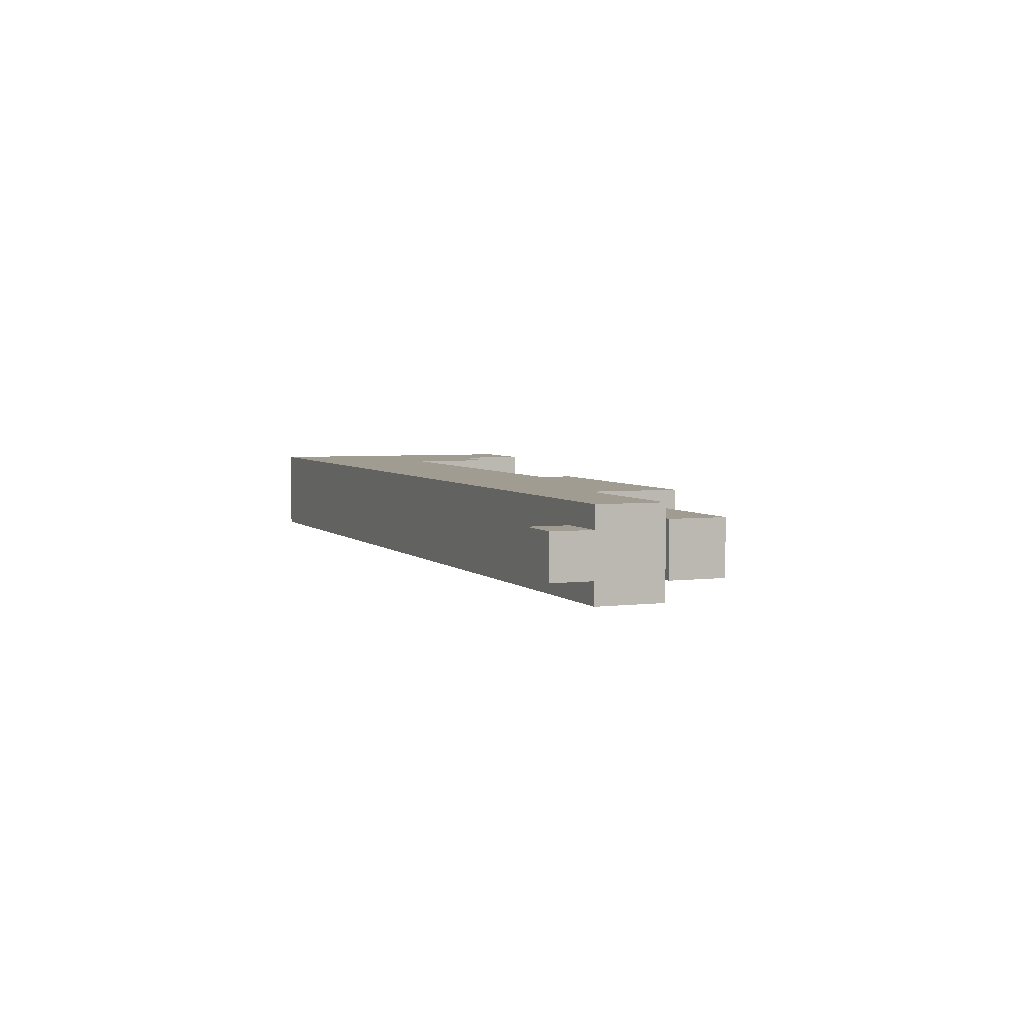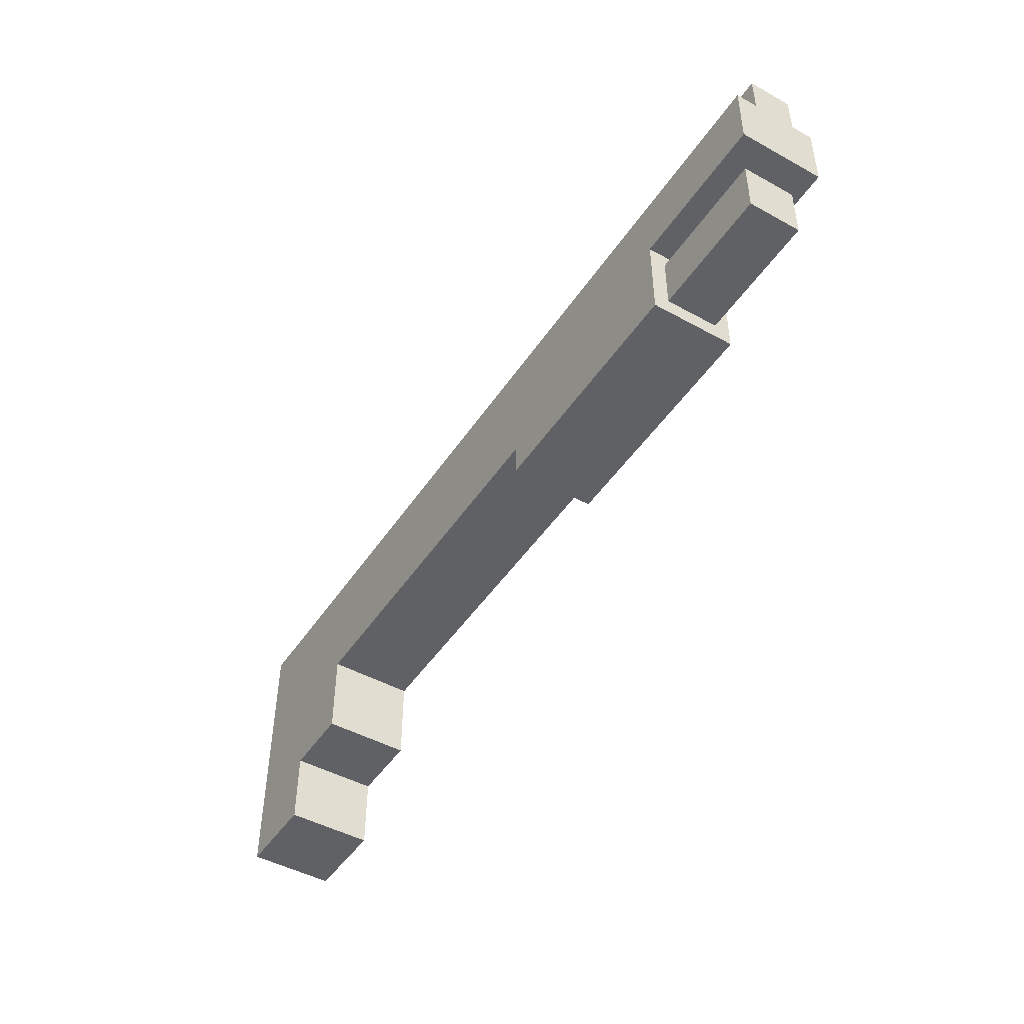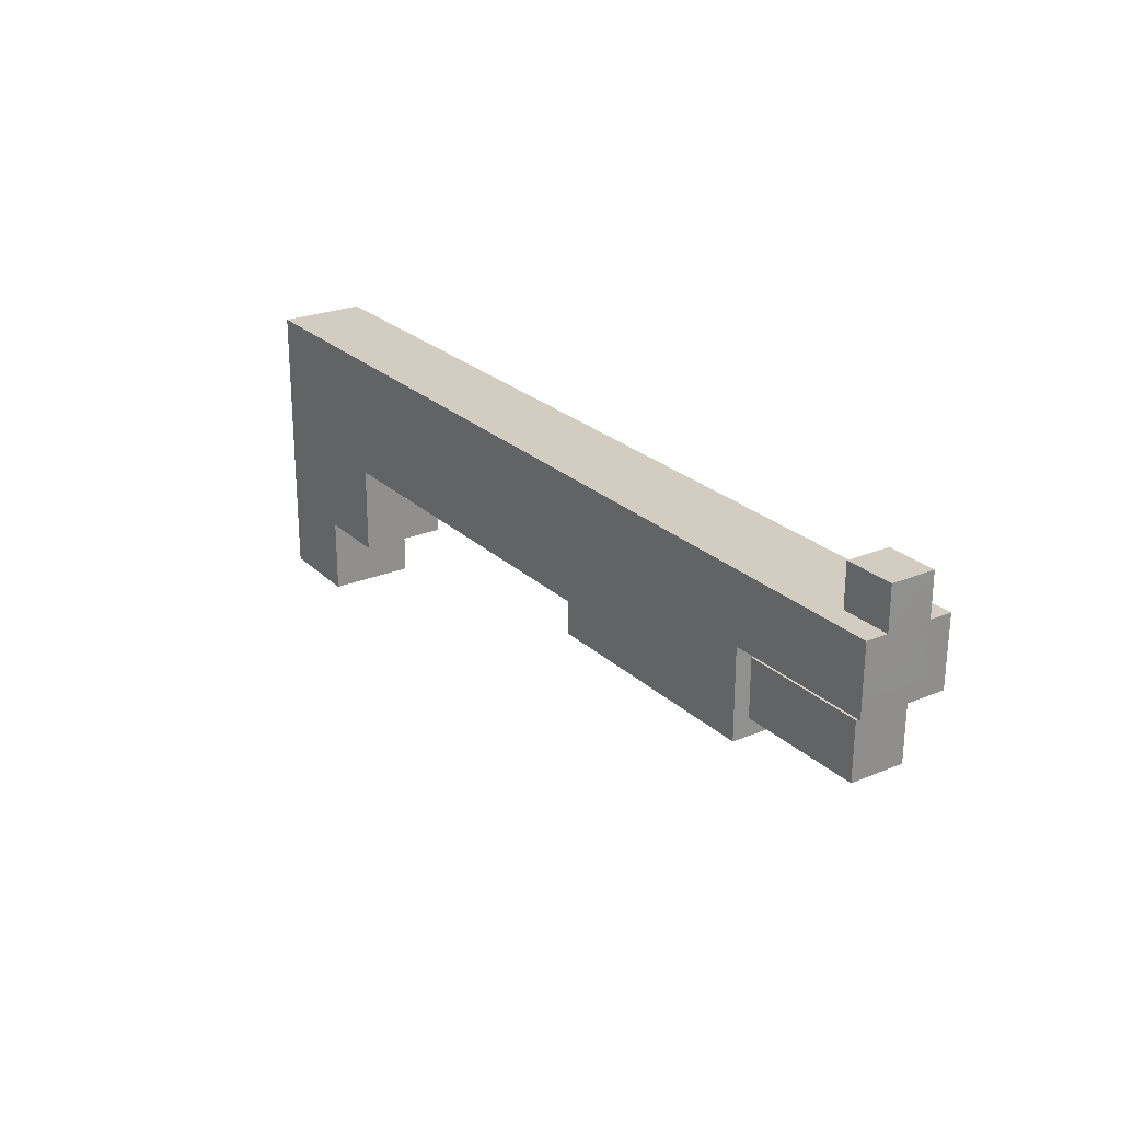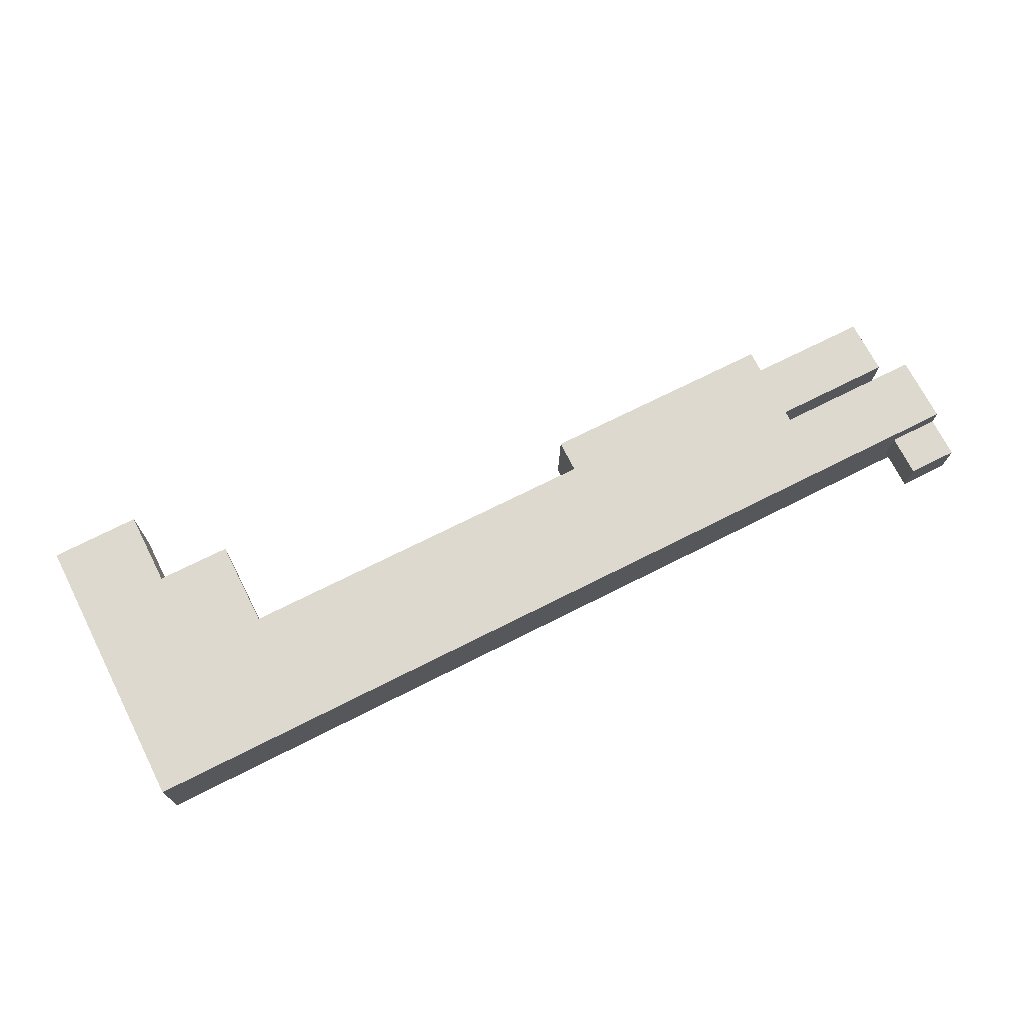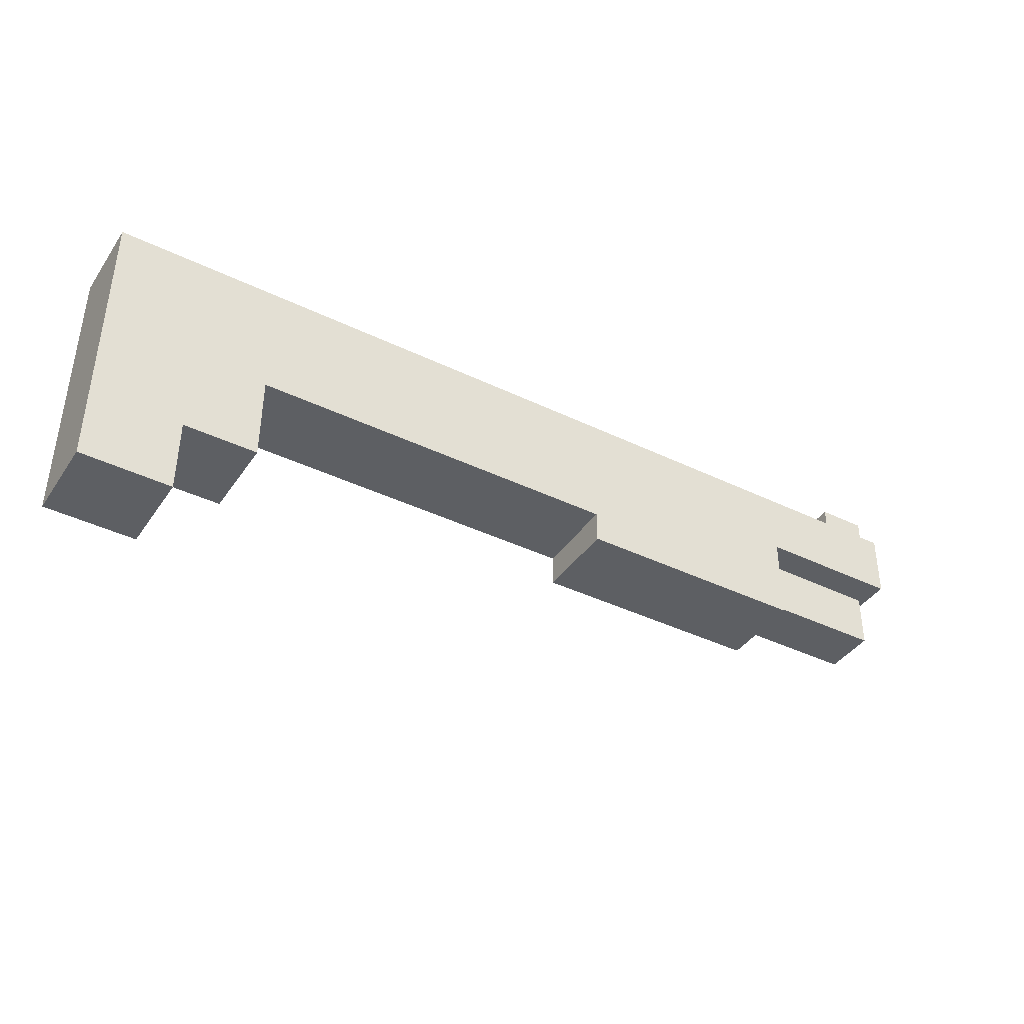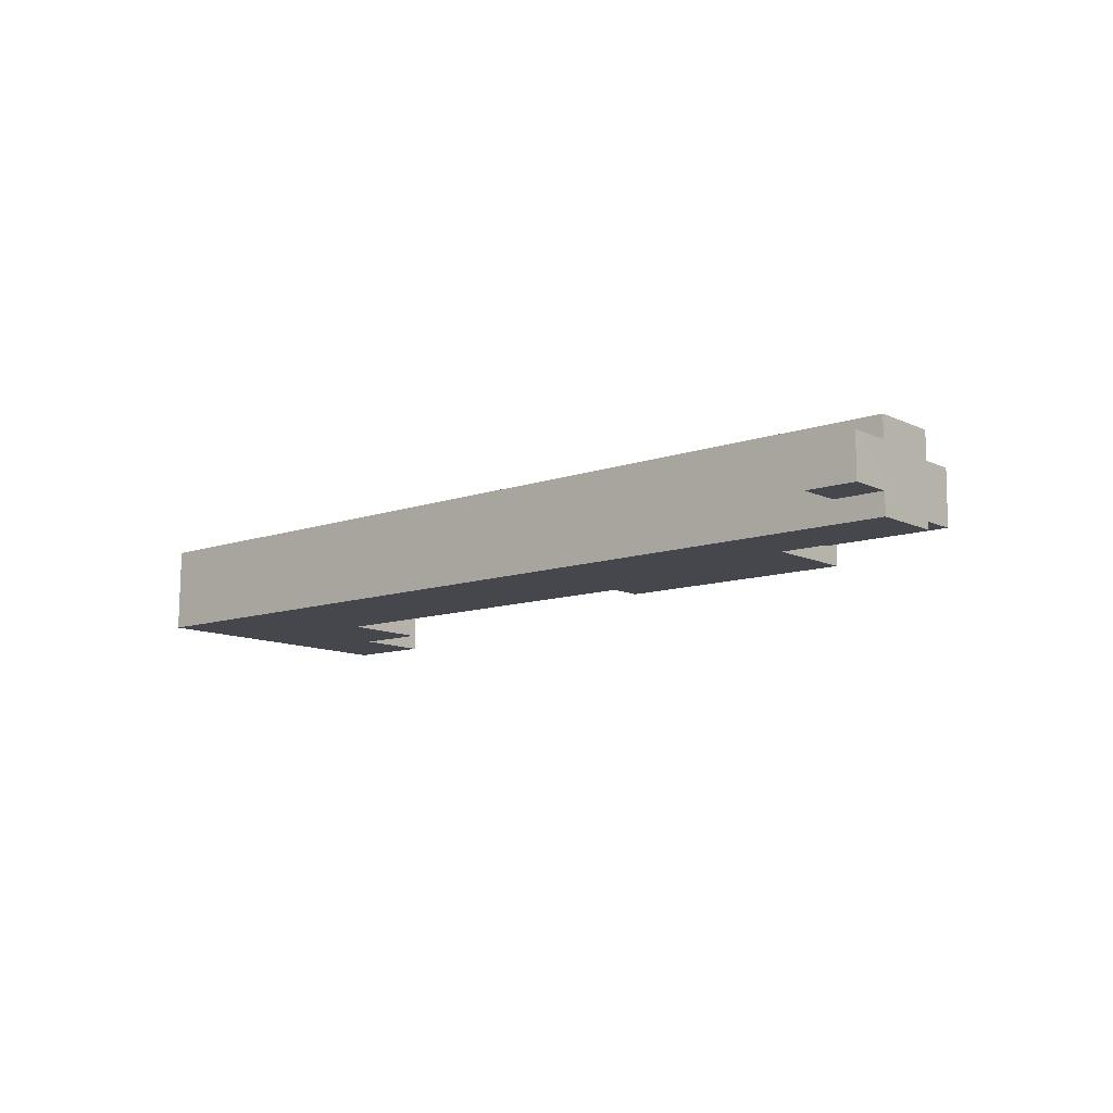
<metadata>
{"format":"obj","ext":"obj","renderer":"f3d","projection":"perspective","resolution":1024,"background":"white","views":[{"elev":3.8,"azim":-112.9,"up":"+Z"},{"elev":-47.0,"azim":-122.6,"up":"+Y"},{"elev":24.6,"azim":-124.8,"up":"+Y"},{"elev":71.9,"azim":153.2,"up":"+Z"},{"elev":-39.9,"azim":148.5,"up":"+Y"},{"elev":-11.4,"azim":-138.2,"up":"+Z"}]}
</metadata>
<code>
g Weapon_Shotgun
v 0.05632 -0.1723 -0.05471
v 0.05588 -0.06742 -0.05472
v 0.05505 -0.1723 0.06581
v 0.05461 -0.06742 0.0658
v 0.05505 -0.1723 0.06581
v 0.05461 -0.06742 0.0658
v 0.1809 -0.1713 0.06713
v 0.1791 0.2278 0.06712
v -0.04972 0.05466 0.0647
v -0.04938 -0.06742 0.06471
v -0.1479 0.2272 0.06367
v -0.1479 0.05466 0.06367
v -0.5783 0.05466 0.05913
v -0.9144 0.1326 0.05559
v -1.053 0.2267 0.05412
v -1.122 0.1326 0.0534
v -1.123 0.2267 0.05339
v -0.9144 0.009124 0.05559
v -0.5783 0.009124 0.05913
v 0.1809 -0.1713 0.06713
v 0.1791 0.2278 0.06712
v 0.1822 -0.1713 -0.05339
v 0.1804 0.2278 -0.05341
v 0.05632 -0.1723 -0.05471
v 0.1822 -0.1713 -0.05339
v 0.05588 -0.06742 -0.05472
v 0.1804 0.2278 -0.05341
v -0.04845 0.05466 -0.05582
v -0.1467 0.2272 -0.05685
v -0.1467 0.05466 -0.05685
v -0.04811 -0.06742 -0.05582
v -0.577 0.05466 -0.06139
v -0.9131 0.1326 -0.06493
v -1.052 0.2267 -0.0664
v -1.121 0.1326 -0.06713
v -1.122 0.2267 -0.06713
v -0.9131 0.009124 -0.06493
v -0.577 0.009124 -0.06139
v 0.1822 -0.1713 -0.05339
v 0.05632 -0.1723 -0.05471
v 0.1809 -0.1713 0.06713
v 0.05505 -0.1723 0.06581
v -1.123 0.2267 0.02326
v -1.123 0.2267 0.05339
v -1.122 0.1326 0.0534
v -1.122 0.2267 -0.037
v -1.123 0.2849 0.02326
v -1.122 0.2849 -0.037
v -1.121 0.1326 -0.06713
v -1.122 0.2267 -0.06713
v -1.123 0.2849 0.02326
v -1.122 0.2849 -0.037
v -1.053 0.2849 0.02399
v -1.053 0.2849 -0.03627
v -1.053 0.2267 0.02399
v -1.053 0.2849 0.02399
v -1.053 0.2267 -0.03627
v -1.053 0.2849 -0.03627
v -1.052 0.2267 -0.0664
v -1.053 0.2267 -0.03627
v -1.122 0.2267 -0.06713
v -1.122 0.2267 -0.037
v -1.123 0.2267 0.05339
v -1.123 0.2267 0.02326
v -1.053 0.2267 0.05412
v -1.053 0.2267 0.02399
v -0.04811 -0.06742 -0.05582
v -0.04845 0.05466 -0.05582
v -0.04938 -0.06742 0.06471
v -0.04972 0.05466 0.0647
v 0.05588 -0.06742 -0.05472
v -0.04811 -0.06742 -0.05582
v 0.05461 -0.06742 0.0658
v -0.04938 -0.06742 0.06471
v -0.04845 0.05466 -0.05582
v -0.1467 0.05466 -0.05685
v -0.04972 0.05466 0.0647
v -0.1479 0.05466 0.06367
v -0.577 0.05466 -0.06139
v -0.5783 0.05466 0.05913
v -0.1479 0.2272 0.06367
v -0.1467 0.2272 -0.05685
v 0.1791 0.2278 0.06712
v 0.1804 0.2278 -0.05341
v -1.053 0.2267 0.05412
v -1.053 0.2267 0.02399
v -1.053 0.2267 -0.03627
v -1.052 0.2267 -0.0664
v -1.121 0.1326 -0.06713
v -1.122 0.1326 0.0534
v -0.9131 0.1326 -0.06493
v -0.9144 0.1326 0.05559
v -1.053 0.2267 0.02399
v -1.123 0.2267 0.02326
v -1.053 0.2849 0.02399
v -1.123 0.2849 0.02326
v -1.122 0.2849 -0.037
v -1.122 0.2267 -0.037
v -1.053 0.2849 -0.03627
v -1.053 0.2267 -0.03627
v -0.9144 0.009124 0.05559
v -0.5783 0.009124 0.05913
v -0.9131 0.009124 -0.06493
v -0.577 0.009124 -0.06139
v -0.9144 0.1326 0.05559
v -0.9144 0.009124 0.05559
v -0.9131 0.1326 -0.06493
v -0.9131 0.009124 -0.06493
v -0.577 0.05466 -0.06139
v -0.577 0.009124 -0.06139
v -0.5783 0.05466 0.05913
v -0.5783 0.009124 0.05913
v -1.091 0.0332 0.03108
v -1.09 0.0332 -0.04416
v -1.092 0.1119 0.03108
v -1.091 0.1119 -0.04417
v -1.092 0.1119 0.03108
v -1.091 0.1119 -0.04417
v -0.9142 0.1123 0.03295
v -0.9134 0.1123 -0.04229
v -0.9142 0.0332 0.03295
v -1.091 0.0332 0.03108
v -0.9142 0.1123 0.03295
v -1.092 0.1119 0.03108
v -1.091 0.1119 -0.04417
v -1.09 0.0332 -0.04416
v -0.9134 0.1123 -0.04229
v -0.9134 0.0332 -0.04229
v -1.09 0.0332 -0.04416
v -1.091 0.0332 0.03108
v -0.9134 0.0332 -0.04229
v -0.9142 0.0332 0.03295
f 3 2 1
f 3 4 2
f 7 6 5
f 7 8 6
f 8 9 6
f 9 10 6
f 9 8 11
f 9 11 12
f 13 12 11
f 13 11 14
f 14 11 15
f 14 15 16
f 15 17 16
f 18 13 14
f 18 19 13
f 22 21 20
f 22 23 21
f 26 25 24
f 26 27 25
f 26 28 27
f 28 29 27
f 28 30 29
f 26 31 28
f 29 30 32
f 29 32 33
f 29 33 34
f 34 33 35
f 35 36 34
f 32 37 33
f 32 38 37
f 41 40 39
f 41 42 40
f 45 44 43
f 45 43 46
f 47 46 43
f 47 48 46
f 45 46 49
f 46 50 49
f 53 52 51
f 53 54 52
f 57 56 55
f 57 58 56
f 61 60 59
f 61 62 60
f 65 64 63
f 65 66 64
f 69 68 67
f 69 70 68
f 73 72 71
f 73 74 72
f 77 76 75
f 77 78 76
f 79 76 78
f 79 78 80
f 83 82 81
f 83 84 82
f 82 85 81
f 82 86 85
f 82 87 86
f 88 87 82
f 91 90 89
f 91 92 90
f 95 94 93
f 95 96 94
f 99 98 97
f 99 100 98
f 103 102 101
f 103 104 102
f 107 106 105
f 107 108 106
f 111 110 109
f 111 112 110
f 115 114 113
f 115 116 114
f 119 118 117
f 119 120 118
f 123 122 121
f 123 124 122
f 127 126 125
f 127 128 126
f 131 130 129
f 131 132 130

</code>
